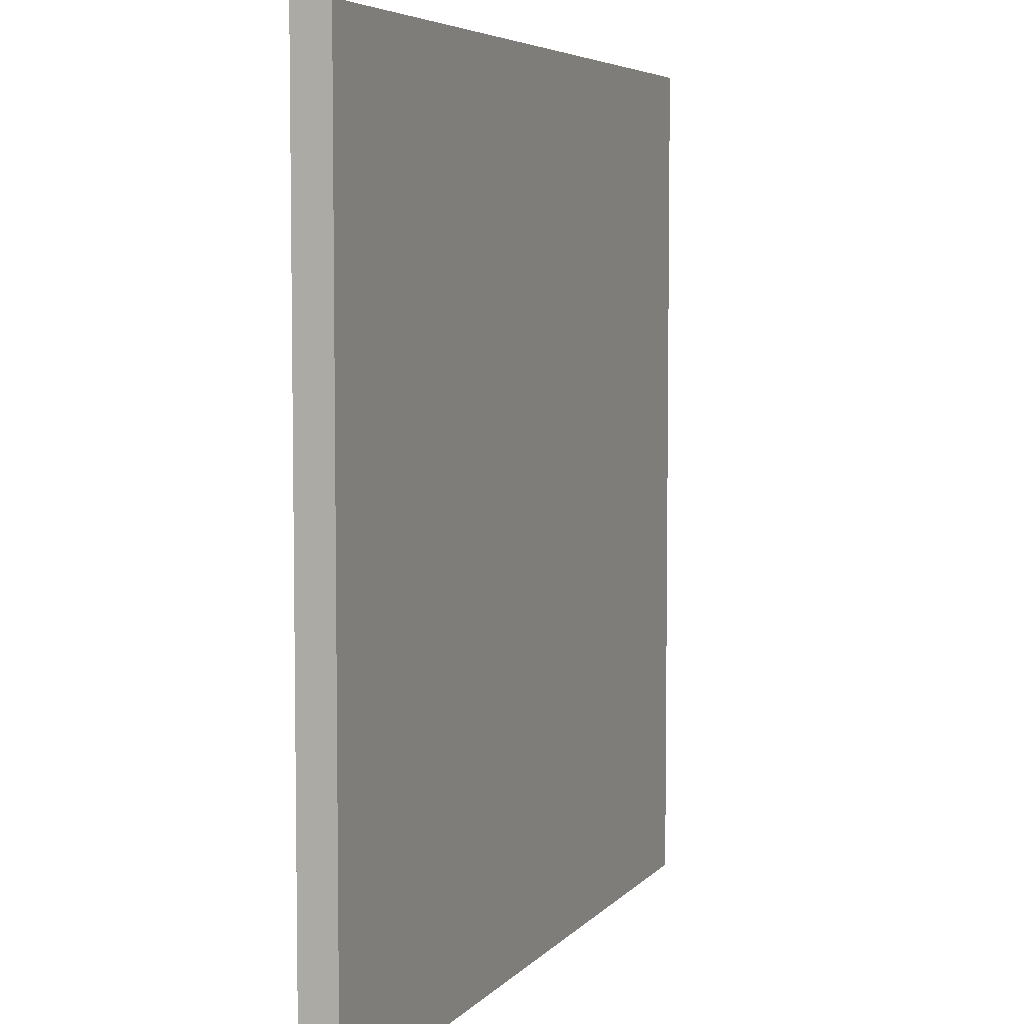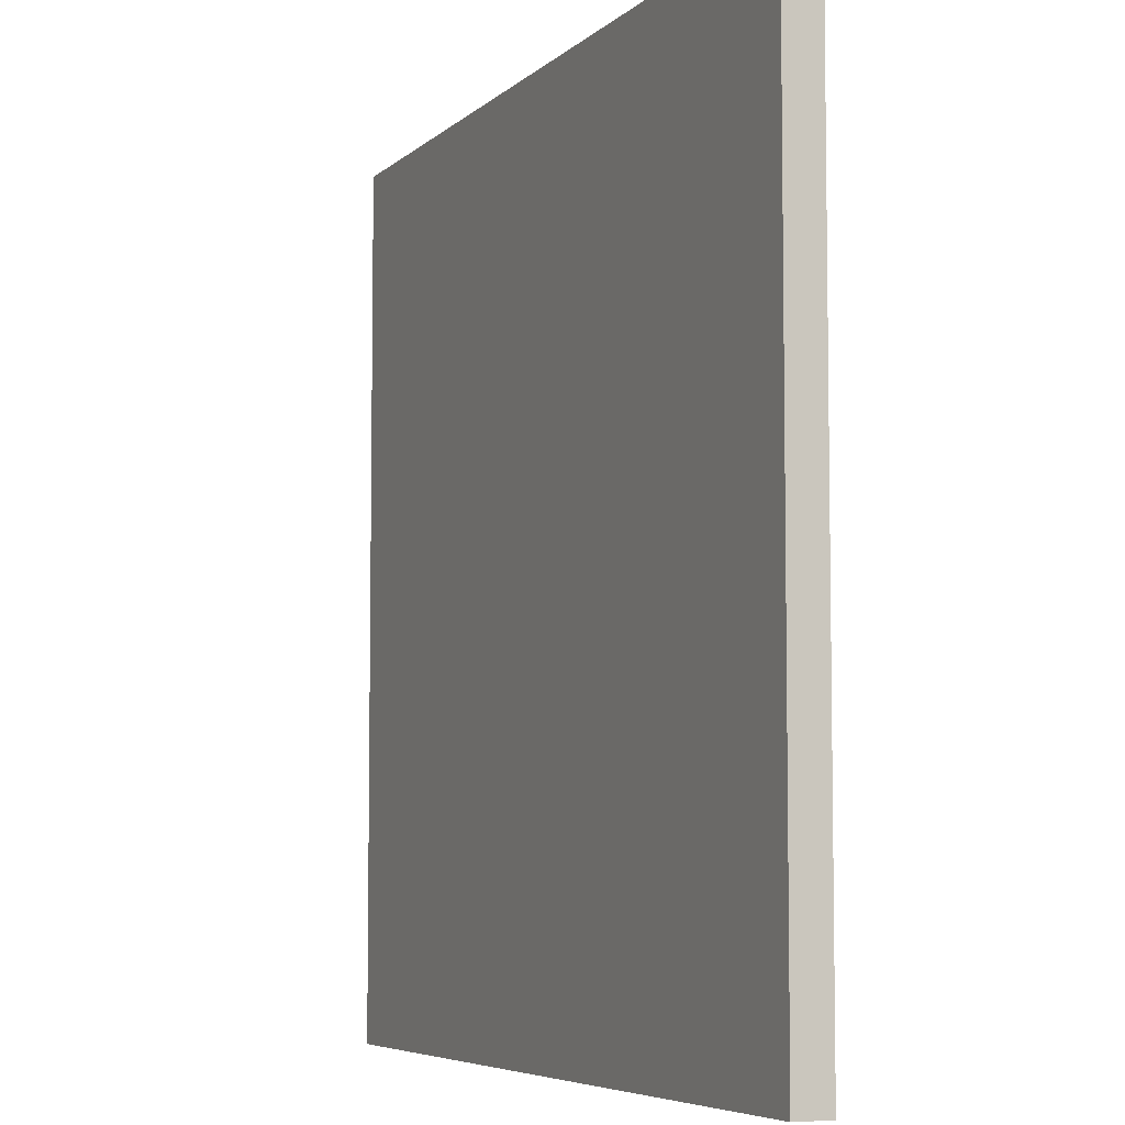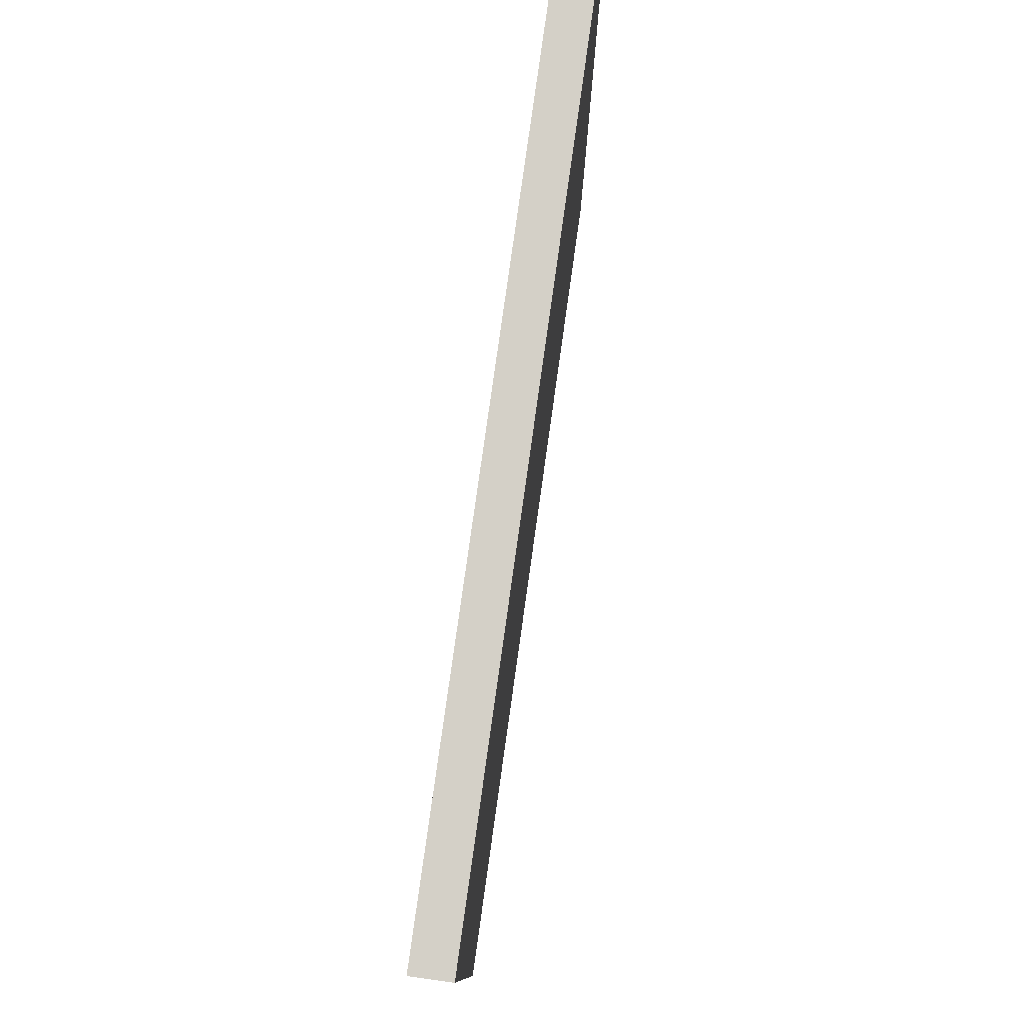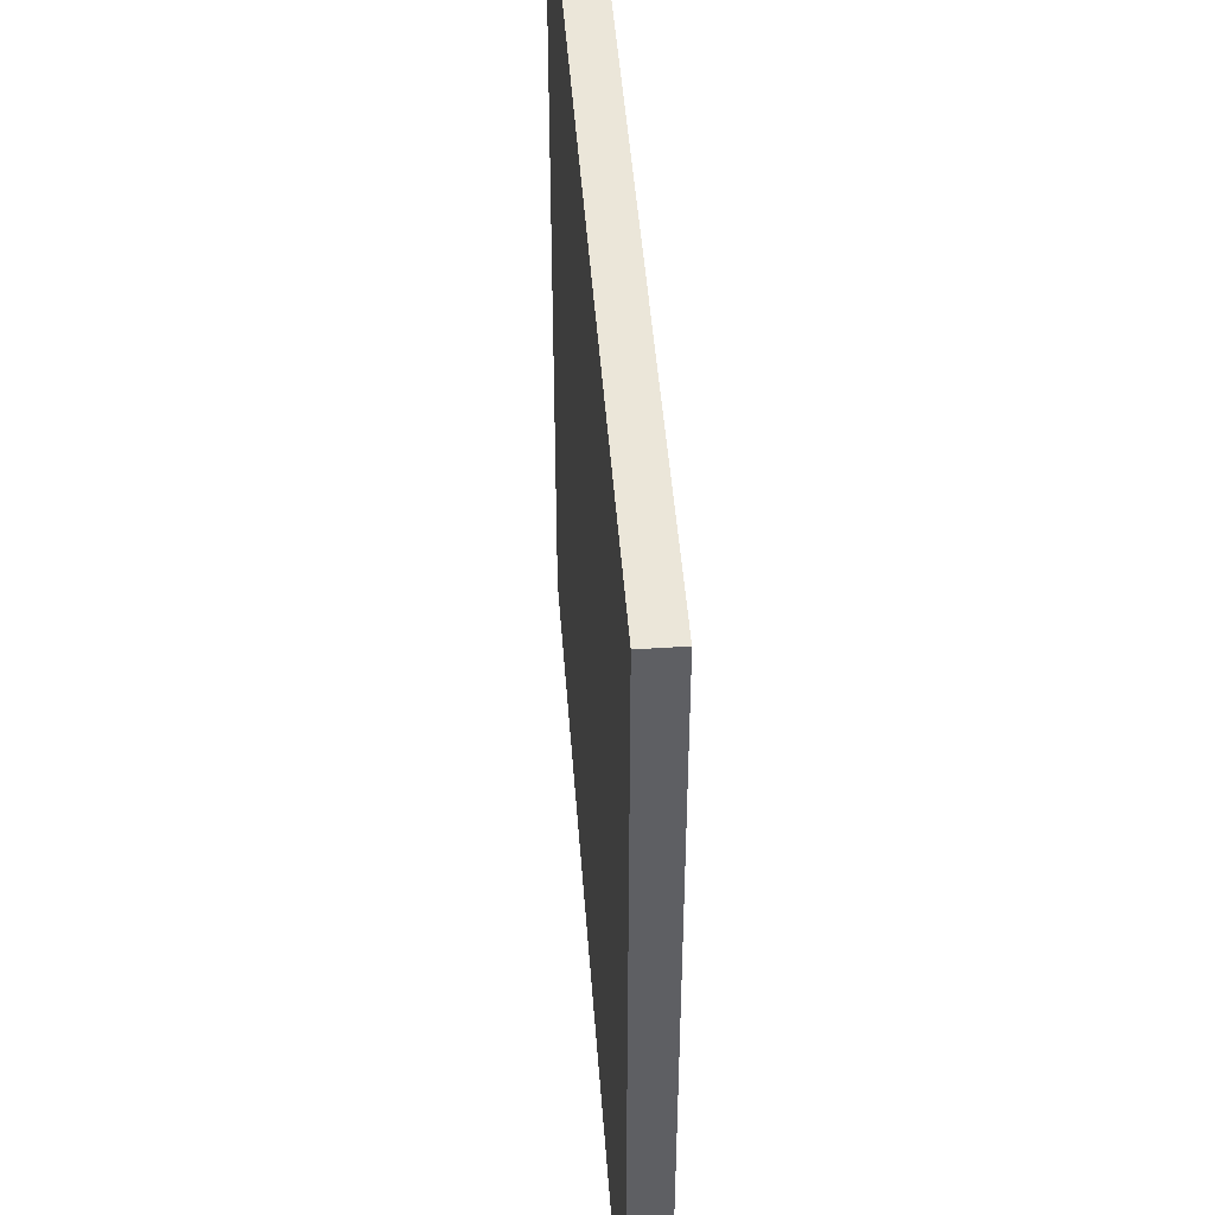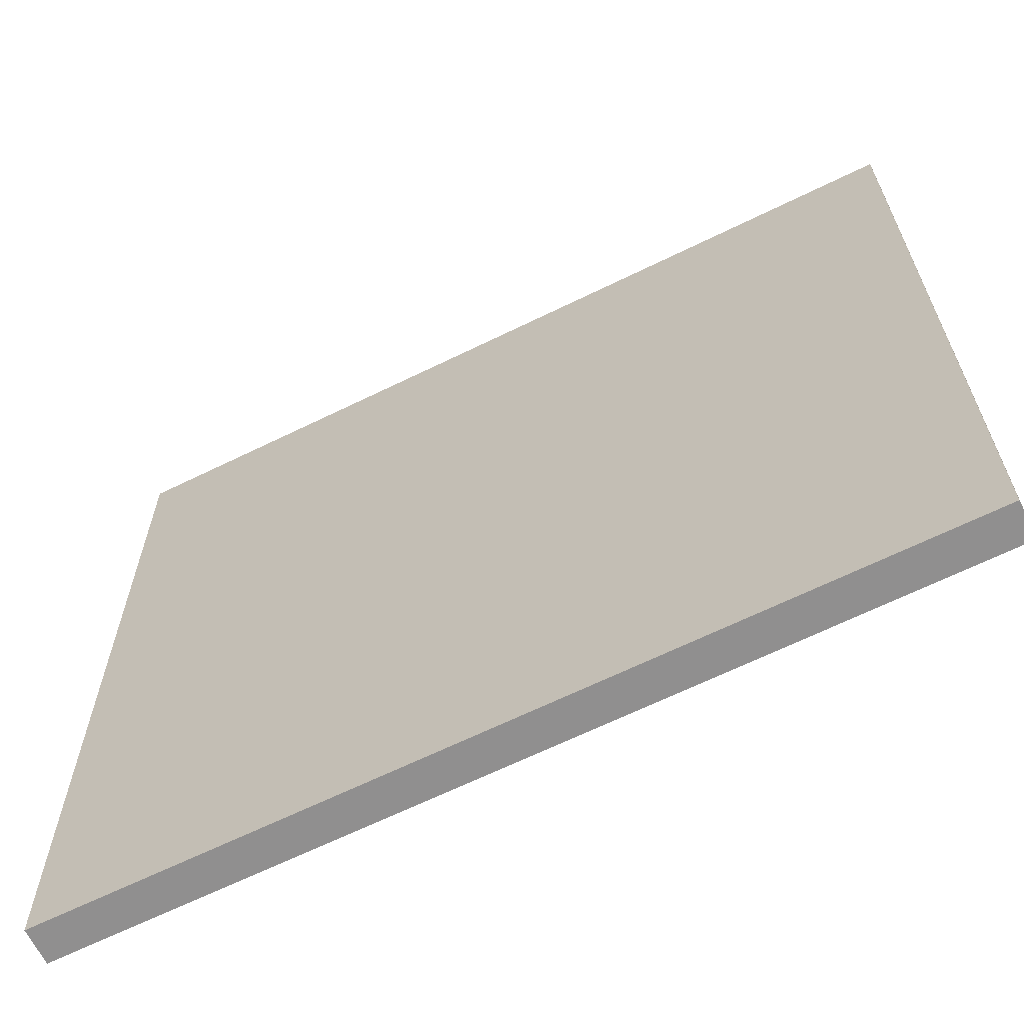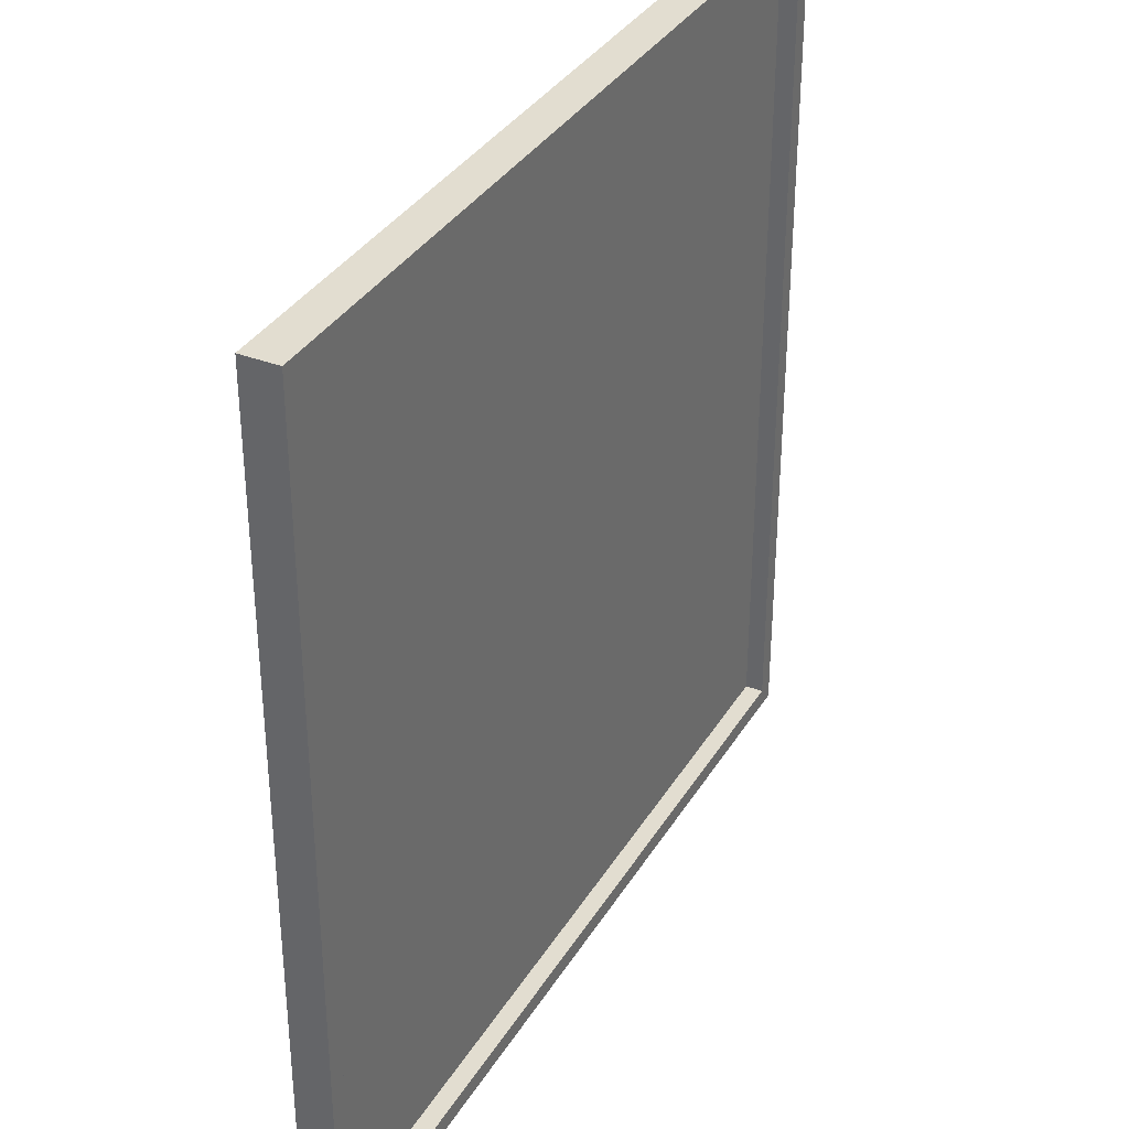
<metadata>
{"format":"obj","ext":"obj","renderer":"f3d","projection":"perspective","resolution":1024,"background":"white","views":[{"elev":5.5,"azim":-69.2,"up":"+Z"},{"elev":-6.0,"azim":66.2,"up":"+Z"},{"elev":79.9,"azim":-82.0,"up":"+Z"},{"elev":47.3,"azim":85.8,"up":"+Z"},{"elev":-65.4,"azim":26.3,"up":"+Z"},{"elev":35.1,"azim":117.3,"up":"+Z"}]}
</metadata>
<code>
o
v 16.8 0 -59.9
v 16.8 0 -55.1
v 16.8 0.1 -59.9
v 16.8 0.1 -55.1
v 16.8 0.2 -59.9
v 16.8 0.2 -55.1
v 21.5 0.1 -59.8
v 21.5 0.1 -55.2
v 21.5 0.2 -59.8
v 21.5 0.2 -55.2
v 16.9 0.1 -59.8
v 16.9 0.1 -55.2
v 16.9 0.2 -59.8
v 16.9 0.2 -55.2
v 21.6 0 -59.9
v 21.6 0 -55.1
v 21.6 0.1 -59.9
v 21.6 0.1 -55.1
v 21.6 0.2 -59.9
v 21.6 0.2 -55.1
v 16.8 0 -59.9
v 16.8 0.1 -59.9
v 16.8 0.2 -59.9
v 21.6 0 -59.9
v 21.6 0.1 -59.9
v 21.6 0.2 -59.9
v 16.9 0.1 -55.2
v 16.9 0.2 -55.2
v 21.5 0.1 -55.2
v 21.5 0.2 -55.2
v 16.9 0.1 -59.8
v 16.9 0.2 -59.8
v 21.5 0.1 -59.8
v 21.5 0.2 -59.8
v 16.8 0 -55.1
v 16.8 0.1 -55.1
v 16.8 0.2 -55.1
v 21.6 0 -55.1
v 21.6 0.1 -55.1
v 21.6 0.2 -55.1
v 16.8 0 -59.9
v 21.6 0 -59.9
v 16.8 0 -55.1
v 21.6 0 -55.1
v 16.9 0.1 -59.8
v 21.5 0.1 -59.8
v 16.9 0.1 -55.2
v 21.5 0.1 -55.2
v 16.8 0.2 -59.9
v 21.6 0.2 -59.9
v 16.9 0.2 -59.8
v 21.5 0.2 -59.8
v 16.9 0.2 -55.2
v 21.5 0.2 -55.2
v 16.8 0.2 -55.1
v 21.6 0.2 -55.1
f 1 2 3
f 3 2 4
f 3 4 5
f 5 4 6
f 7 8 9
f 9 8 10
f 13 12 11
f 14 12 13
f 17 16 15
f 18 16 17
f 19 18 17
f 20 18 19
f 21 22 24
f 22 23 25
f 24 22 25
f 25 23 26
f 27 28 29
f 29 28 30
f 33 32 31
f 34 32 33
f 38 36 35
f 39 37 36
f 39 36 38
f 40 37 39
f 41 42 43
f 43 42 44
f 47 46 45
f 48 46 47
f 51 50 49
f 52 50 51
f 53 51 49
f 54 50 52
f 55 53 49
f 55 54 53
f 56 50 54
f 56 54 55

</code>
